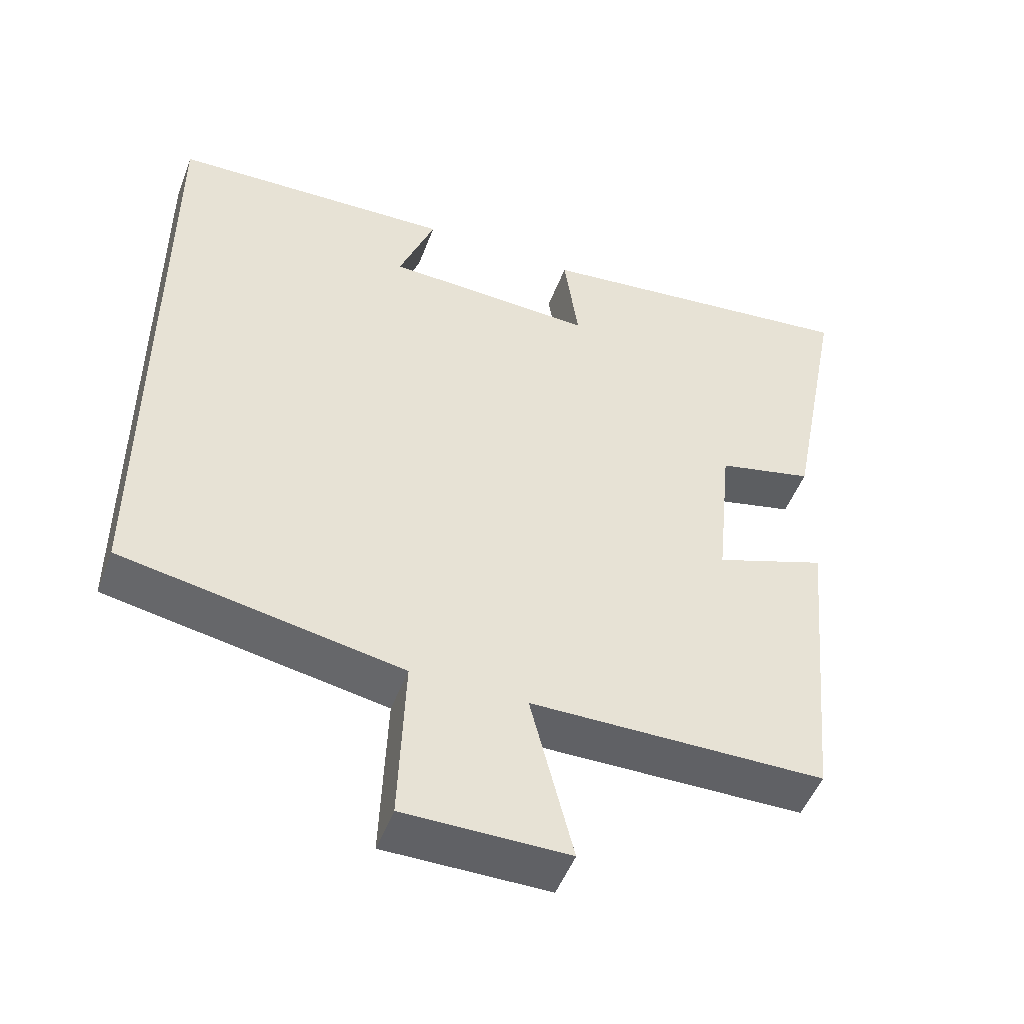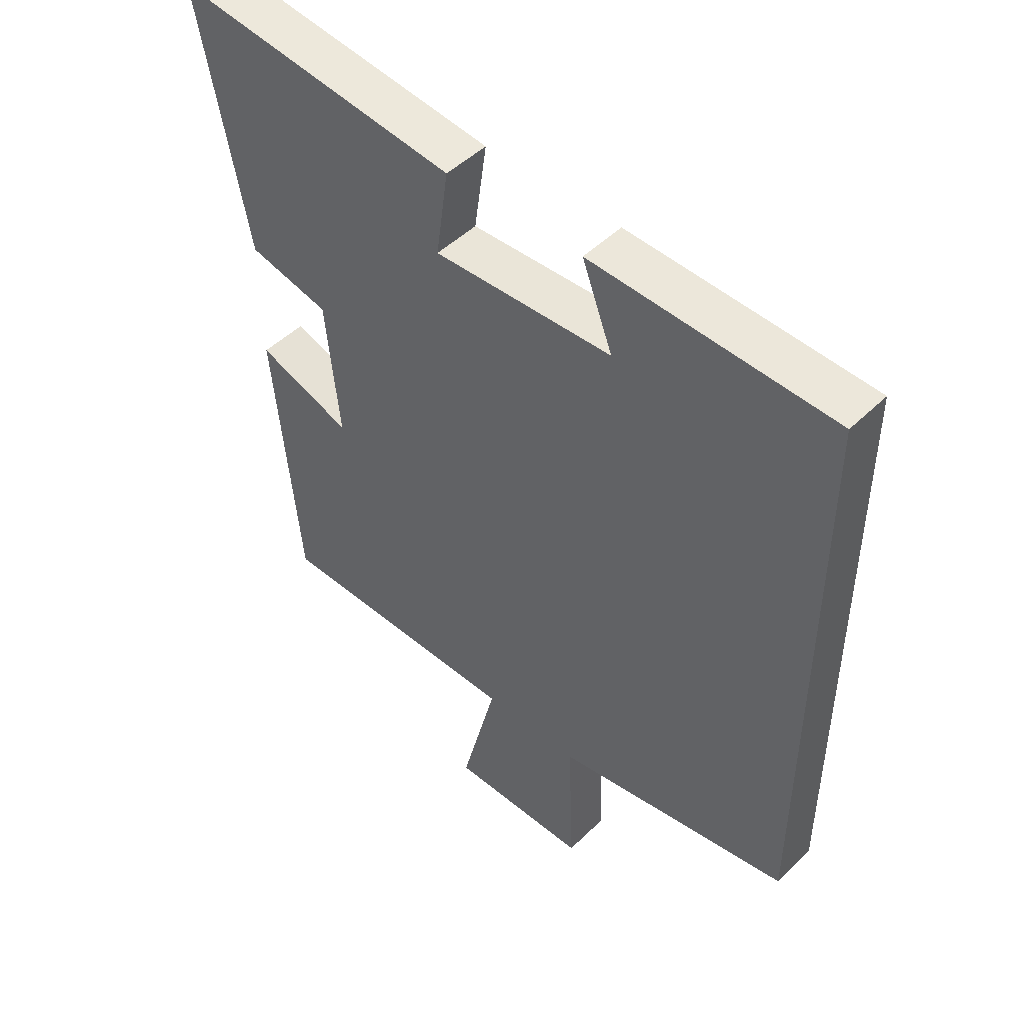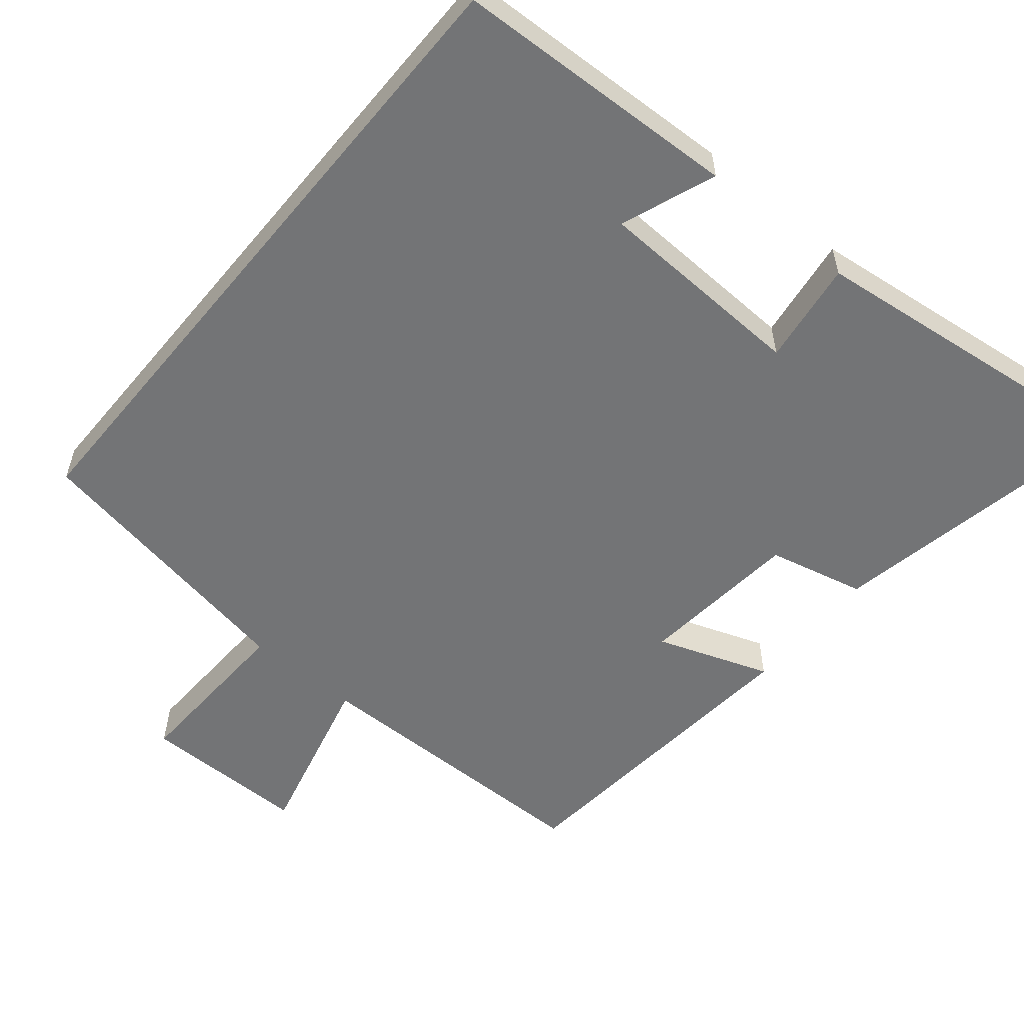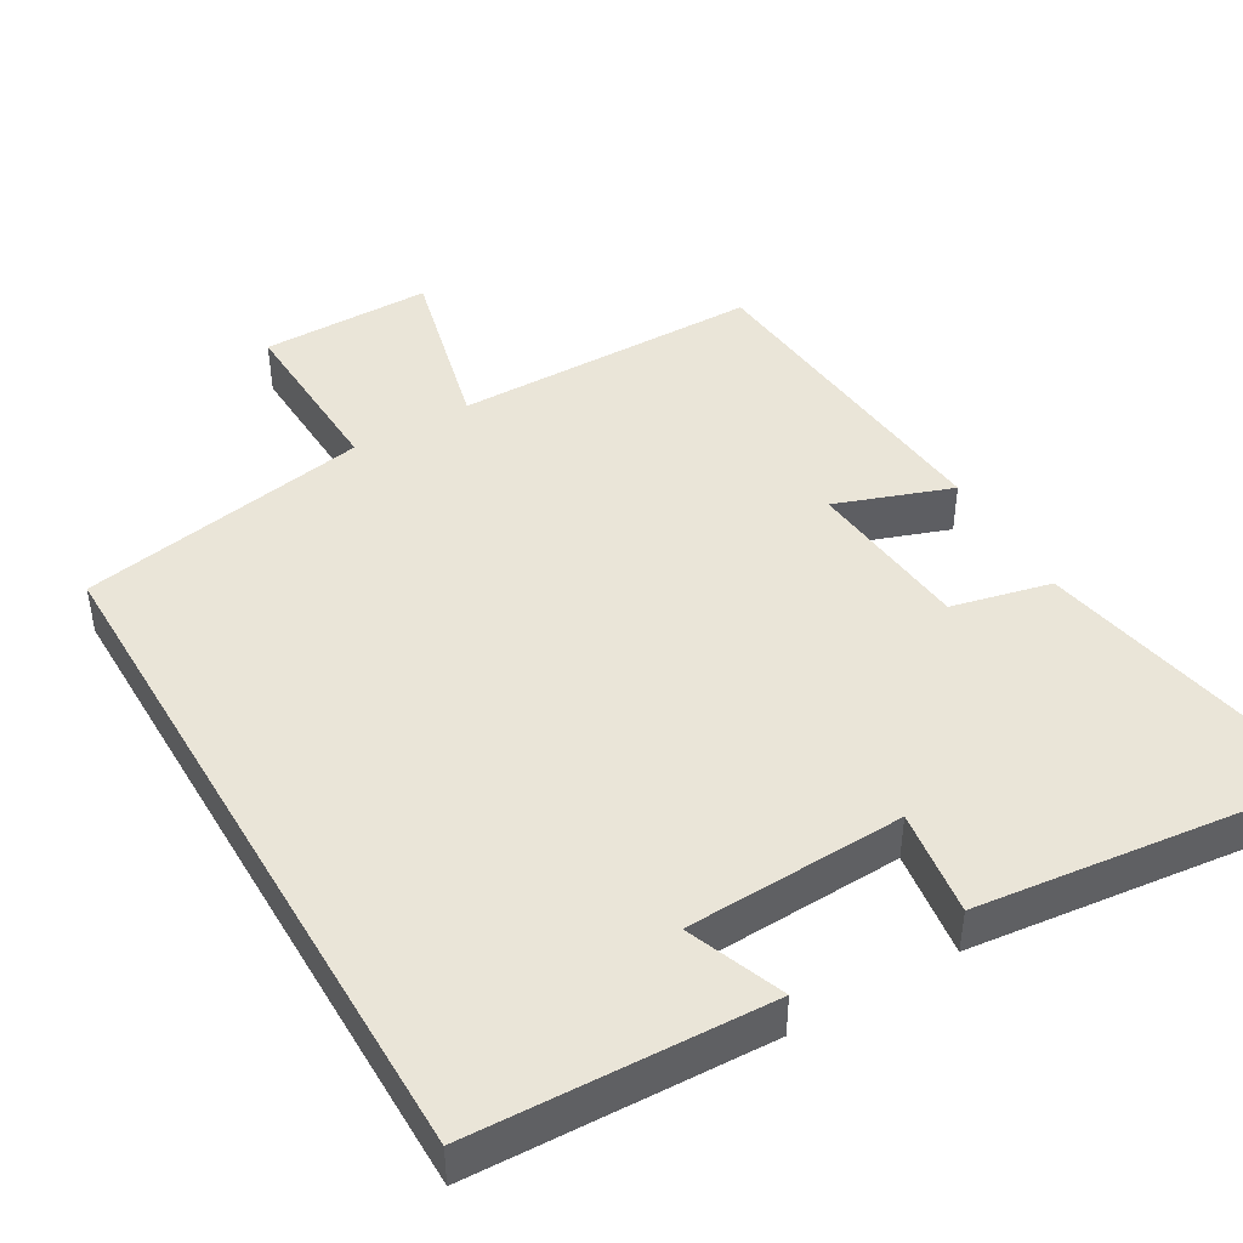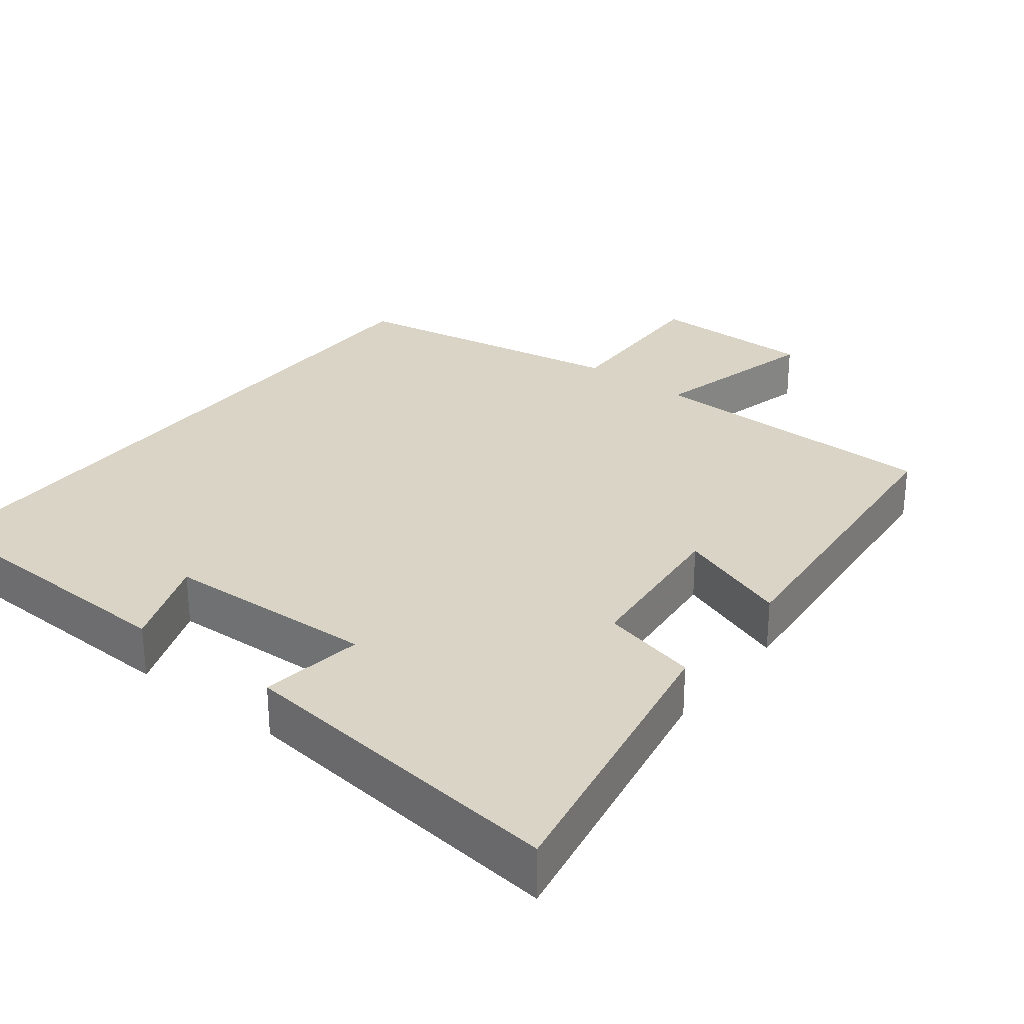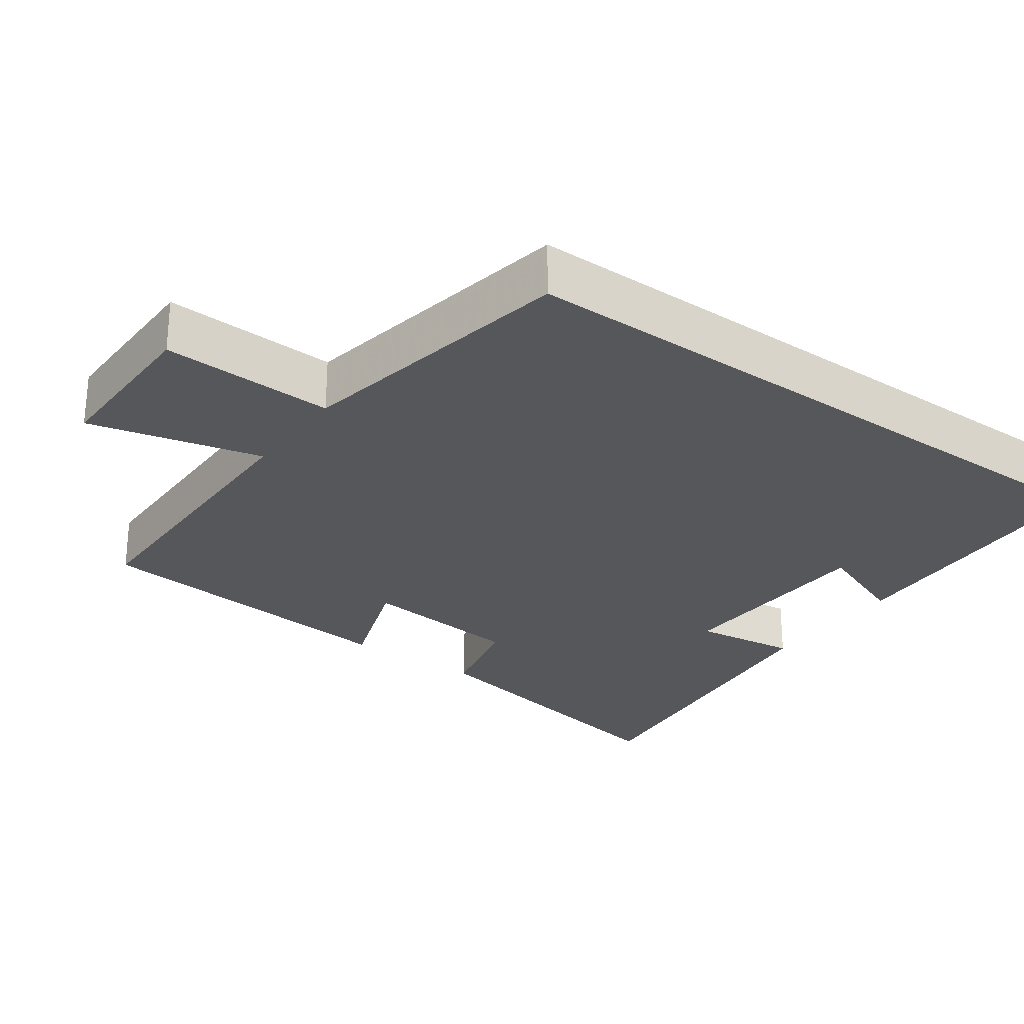
<metadata>
{"format":"obj","ext":"obj","renderer":"f3d","projection":"perspective","resolution":1024,"background":"white","views":[{"elev":-49.8,"azim":-20.4,"up":"+Z"},{"elev":48.3,"azim":-137.3,"up":"+Z"},{"elev":-56.2,"azim":-39.6,"up":"+Y"},{"elev":44.6,"azim":-30.3,"up":"+Y"},{"elev":28.9,"azim":38.0,"up":"+Y"},{"elev":-27.3,"azim":-125.9,"up":"+Y"}]}
</metadata>
<code>
v -0.5 0.07 -0.43
v -0.5 0.07 0.485
v -0.106 0.07 0.5
v -0.156 0.07 0.37
v 0.136 0.07 0.358
v 0.116 0.07 0.5
v 0.579 0.07 0.553
v 0.5 0.07 0.143
v 0.367 0.07 0.112
v 0.345 0.07 -0.11
v 0.5 0.07 -0.055
v 0.459 0.07 -0.496
v 0.049 0.07 -0.5
v 0.108 0.07 -0.737
v -0.12 0.07 -0.737
v -0.111 0.07 -0.5
v -0.5 0 -0.43
v -0.5 0 0.485
v -0.106 0 0.5
v -0.156 0 0.37
v 0.136 0 0.358
v 0.116 0 0.5
v 0.579 0 0.553
v 0.5 0 0.143
v 0.367 0 0.112
v 0.345 0 -0.11
v 0.5 0 -0.055
v 0.459 0 -0.496
v 0.049 0 -0.5
v 0.108 0 -0.737
v -0.12 0 -0.737
v -0.111 0 -0.5
f 13 14 15 16
f 13 16 1
f 12 13 1
f 11 12 1
f 10 11 1
f 9 10 1 2
f 7 8 9
f 6 7 9
f 5 6 9
f 4 5 9
f 4 9 2
f 2 3 4
f 32 31 30 29
f 17 32 29
f 17 29 28
f 17 28 27
f 17 27 26
f 18 17 26 25
f 25 24 23
f 25 23 22
f 25 22 21
f 25 21 20
f 18 25 20
f 20 19 18
f 1 17 18 2
f 2 18 19 3
f 3 19 20 4
f 4 20 21 5
f 5 21 22 6
f 6 22 23 7
f 7 23 24 8
f 8 24 25 9
f 9 25 26 10
f 10 26 27 11
f 11 27 28 12
f 12 28 29 13
f 13 29 30 14
f 14 30 31 15
f 15 31 32 16
f 16 32 17 1

</code>
